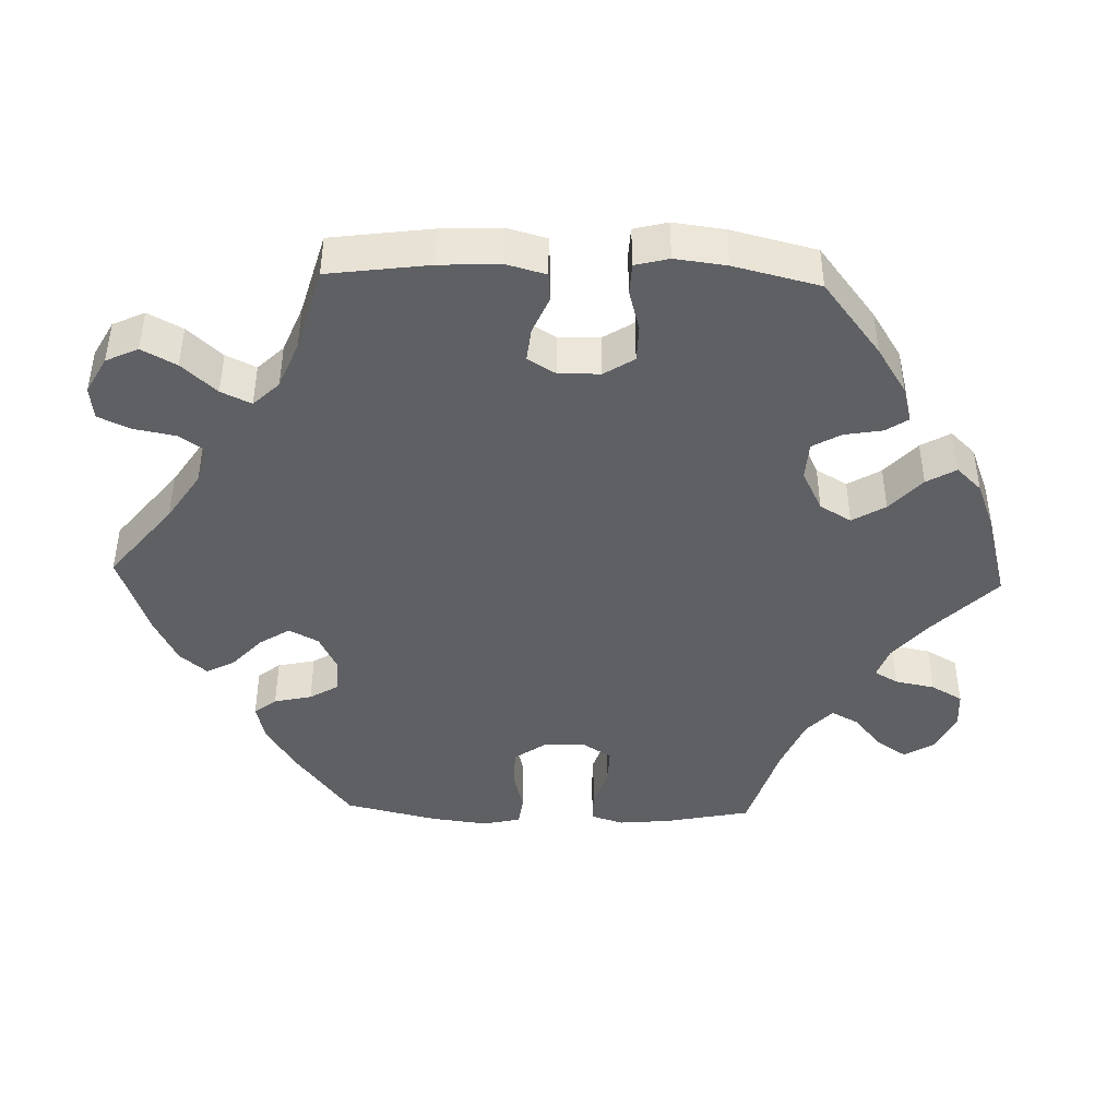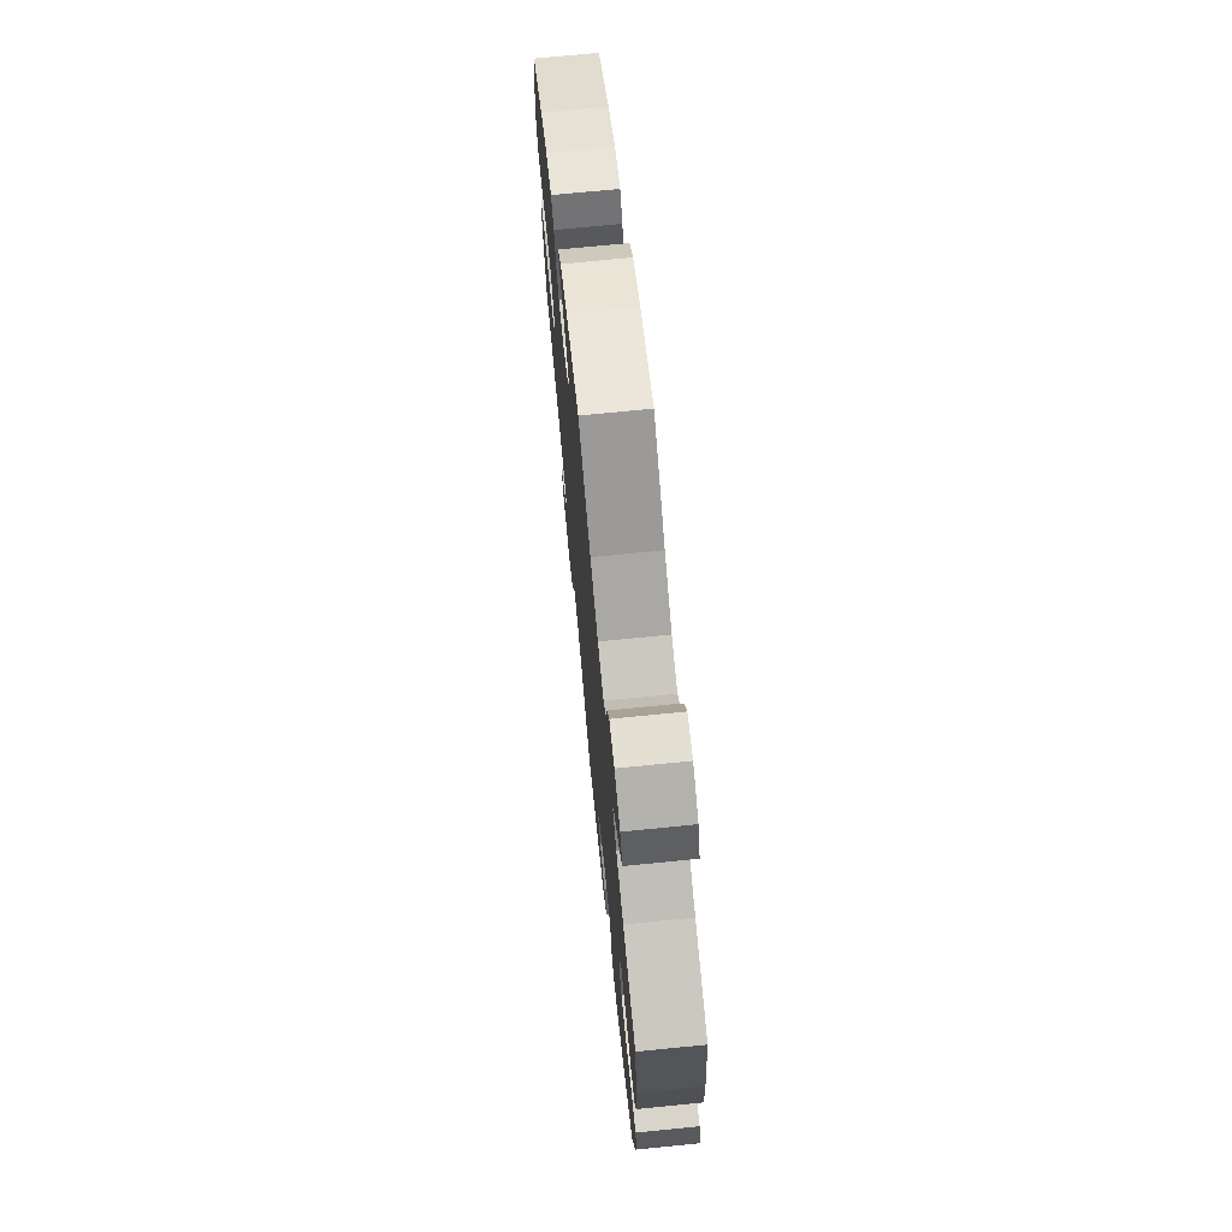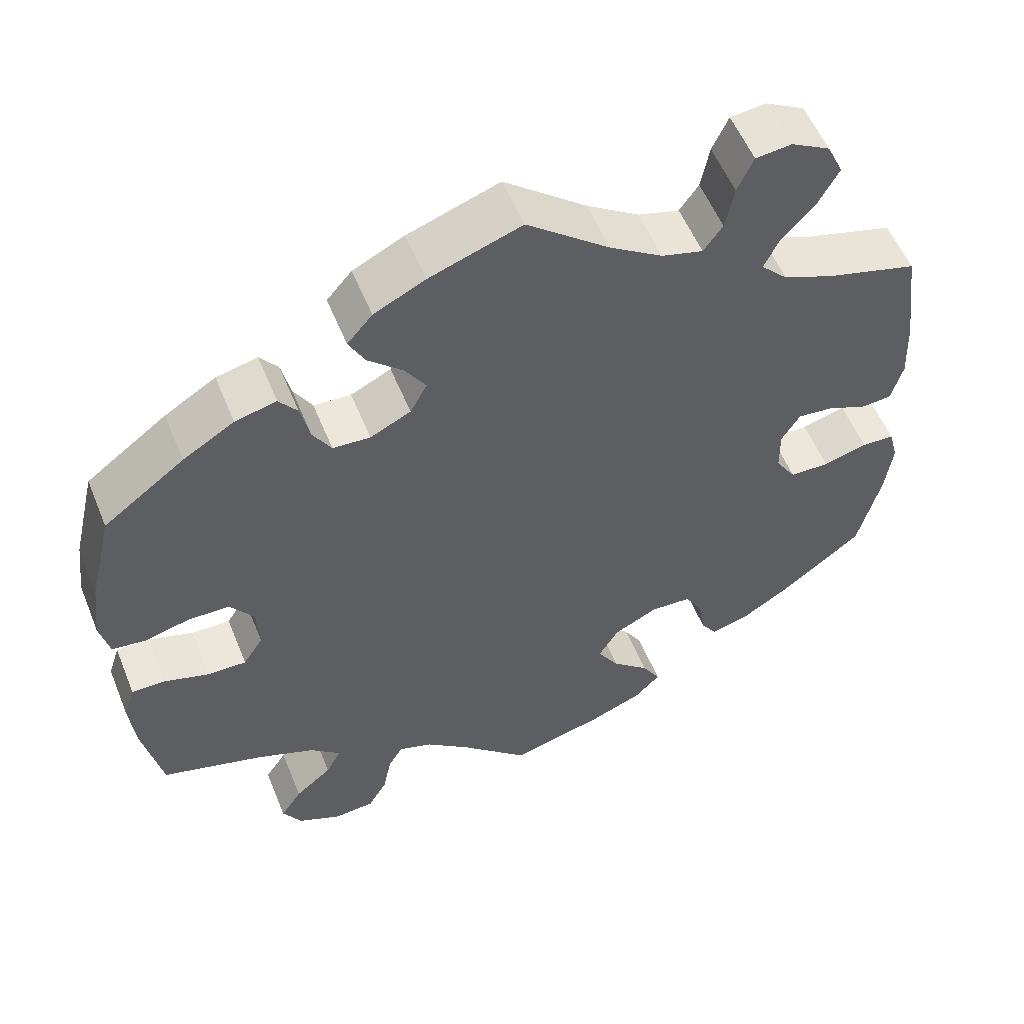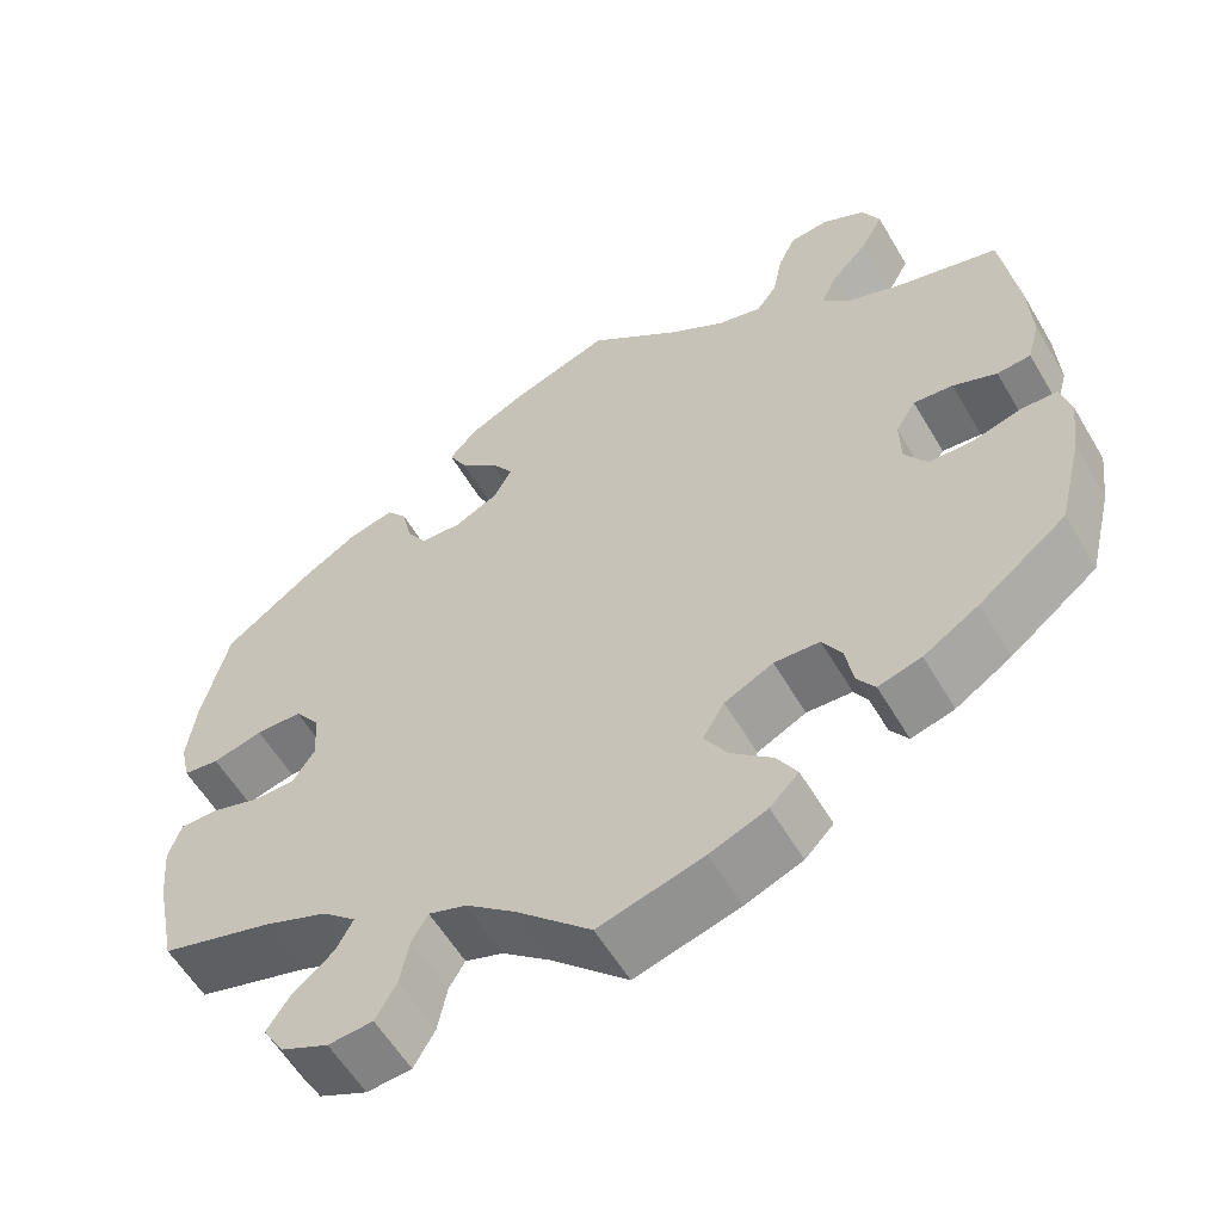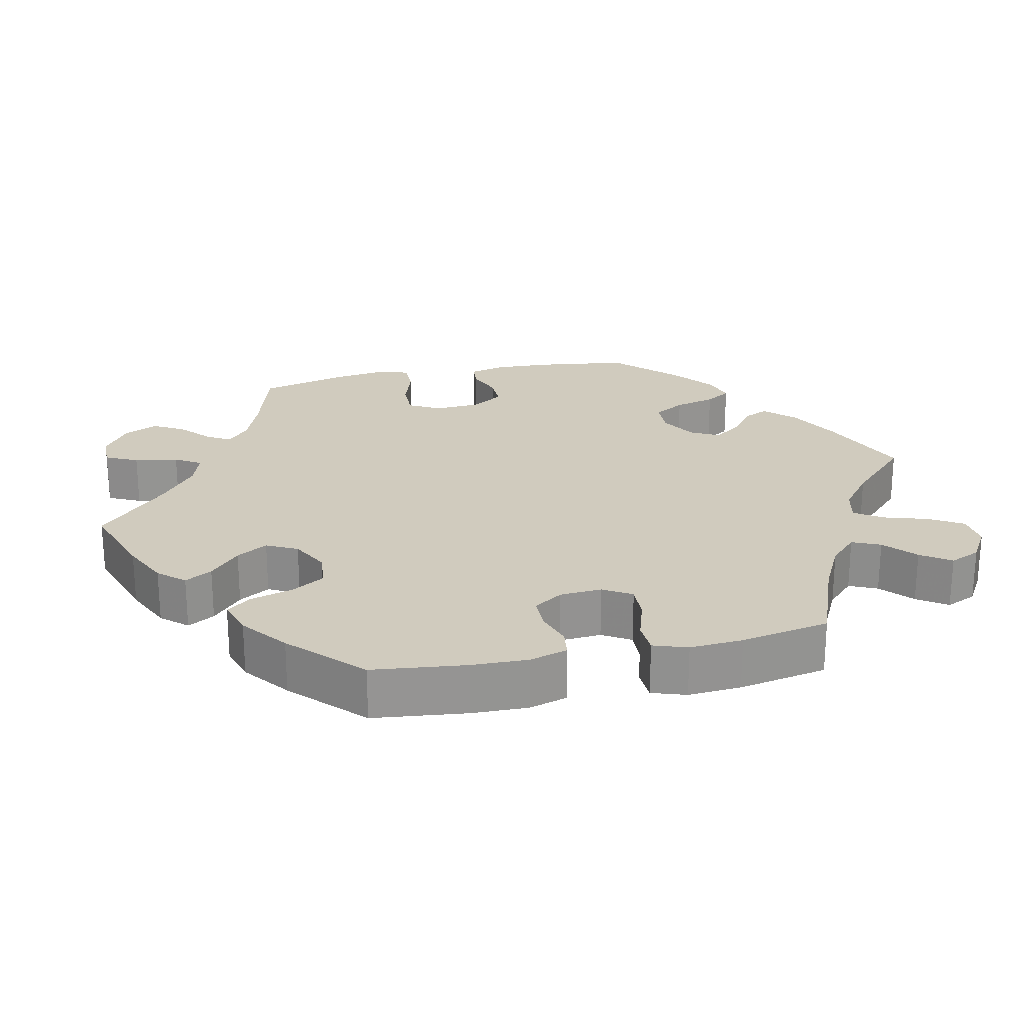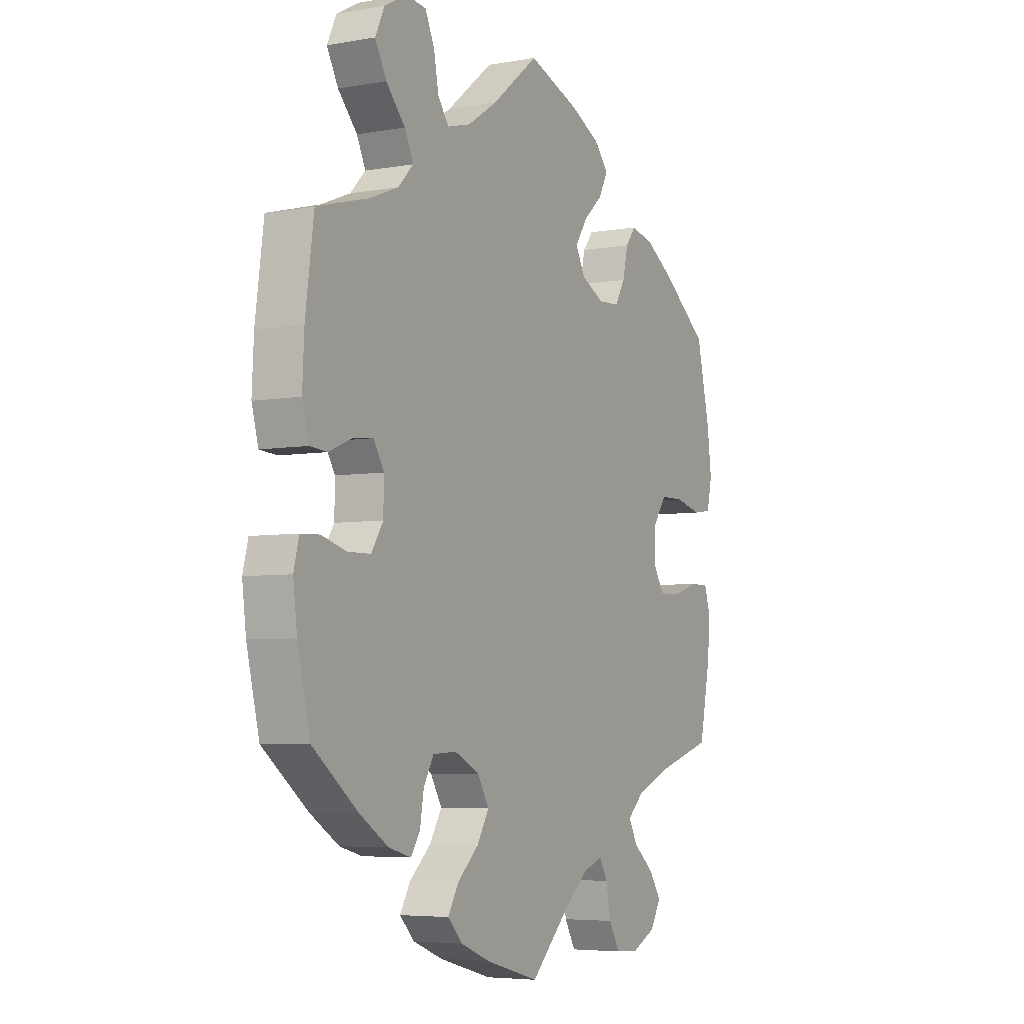
<metadata>
{"format":"obj","ext":"obj","renderer":"f3d","projection":"perspective","resolution":1024,"background":"white","views":[{"elev":-43.1,"azim":88.2,"up":"+Y"},{"elev":72.3,"azim":84.3,"up":"+Z"},{"elev":55.5,"azim":-22.0,"up":"+Z"},{"elev":-58.2,"azim":30.4,"up":"+Z"},{"elev":23.3,"azim":-42.5,"up":"+Y"},{"elev":-5.3,"azim":118.8,"up":"+Z"}]}
</metadata>
<code>
v 0.556 0.07 0.169
v -0.463 0.07 0.055
v -0.187 0.07 0.545
v -0.355 0.07 -0.495
v 0.177 0.07 0.488
v -0.31 0.07 0.443
v -0.51 0.07 -0.07
v -0.451 0.07 -0.089
v -0.12 0.07 0.578
v 0.433 0.07 -0.391
v 0.335 0.07 0.617
v 0.386 0.07 0.589
v -0.223 0.07 -0.558
v 0.337 0.07 0.448
v -0.148 0.07 0.342
v 0.108 0.07 0.533
v 0.537 0.07 -0.31
v 0.406 0.07 0.054
v 0.41 0.07 -0.085
v -0.523 0.07 0.04
v 0 0.07 0.62
v -0.201 0.07 0.316
v -0.566 0.07 0.046
v 0.381 0.07 0.496
v -0.383 0.07 -0.537
v 0.267 0.07 0.566
v -0.554 0.07 -0.07
v -0.374 0.07 -0.049
v -0.562 0.07 -0.189
v -0.25 0.07 0.319
v 0.288 0.07 0.612
v -0.148 0.07 -0.485
v 0.575 0.07 -0.119
v -0.4 0.07 -0.09
v -0.537 0.07 -0.31
v -0.358 0.07 -0.579
v -0.199 0.07 0.467
v -0.286 0.07 0.412
v 0.383 0.07 -0.043
v -0.377 0.07 0.011
v -0.287 0.07 -0.417
v 0.462 0.07 -0.086
v -0.578 0.07 0.099
v 0.226 0.07 -0.524
v 0.295 0.07 -0.416
v -0.307 0.07 -0.455
v 0.192 0.07 -0.559
v 0.124 0.07 -0.586
v 0.263 0.07 -0.323
v -0.248 0.07 -0.602
v -0.327 0.07 -0.381
v 0.202 0.07 -0.483
v 0.352 0.07 0.37
v -0.301 0.07 -0.606
v -0.364 0.07 0.43
v 0.505 0.07 0.027
v -0.569 0.07 -0.116
v -0.431 0.07 0.389
v 0.537 0.07 0.31
v 0.153 0.07 -0.439
v 0 0.07 -0.62
v -0.126 0.07 0.383
v 0.317 0.07 0.406
v 0.563 0.07 -0.072
v 0.125 0.07 -0.393
v -0.537 0.07 0.31
v 0.367 0.07 -0.433
v 0.286 0.07 -0.363
v 0.566 0.07 -0.191
v 0.382 0.07 0.015
v 0.419 0.07 0.343
v -0.568 0.07 0.179
v 0.316 0.07 -0.447
v -0.274 0.07 0.359
v -0.212 0.07 -0.502
v 0.545 0.07 0.03
v 0.453 0.07 0.049
v 0.209 0.07 -0.32
v -0.091 0.07 -0.532
v -0.22 0.07 0.507
v 0.256 0.07 0.508
v 0.56 0.07 0.085
v -0.193 0.07 -0.469
v -0.408 0.07 0.054
v -0.403 0.07 -0.35
v 0.407 0.07 0.544
v 0.231 0.07 0.473
v 0.151 0.07 -0.349
v 0.52 0.07 -0.07
v -0.153 0.07 0.425
v 0.556 -0 0.169
v -0.463 -0 0.055
v -0.187 -0 0.545
v -0.355 -0 -0.495
v 0.177 -0 0.488
v -0.31 -0 0.443
v -0.51 -0 -0.07
v -0.451 -0 -0.089
v -0.12 -0 0.578
v 0.433 -0 -0.391
v 0.335 -0 0.617
v 0.386 -0 0.589
v -0.223 -0 -0.558
v 0.337 -0 0.448
v -0.148 -0 0.342
v 0.108 -0 0.533
v 0.537 -0 -0.31
v 0.406 -0 0.054
v 0.41 -0 -0.085
v -0.523 -0 0.04
v 0 -0 0.62
v -0.201 -0 0.316
v -0.566 -0 0.046
v 0.381 -0 0.496
v -0.383 -0 -0.537
v 0.267 -0 0.566
v -0.554 -0 -0.07
v -0.374 -0 -0.049
v -0.562 -0 -0.189
v -0.25 -0 0.319
v 0.288 -0 0.612
v -0.148 -0 -0.485
v 0.575 -0 -0.119
v -0.4 -0 -0.09
v -0.537 -0 -0.31
v -0.358 -0 -0.579
v -0.199 -0 0.467
v -0.286 -0 0.412
v 0.383 -0 -0.043
v -0.377 -0 0.011
v -0.287 -0 -0.417
v 0.462 -0 -0.086
v -0.578 -0 0.099
v 0.226 -0 -0.524
v 0.295 -0 -0.416
v -0.307 -0 -0.455
v 0.192 -0 -0.559
v 0.124 -0 -0.586
v 0.263 -0 -0.323
v -0.248 -0 -0.602
v -0.327 -0 -0.381
v 0.202 -0 -0.483
v 0.352 -0 0.37
v -0.301 -0 -0.606
v -0.364 -0 0.43
v 0.505 -0 0.027
v -0.569 -0 -0.116
v -0.431 -0 0.389
v 0.537 -0 0.31
v 0.153 -0 -0.439
v 0 -0 -0.62
v -0.126 -0 0.383
v 0.317 -0 0.406
v 0.563 -0 -0.072
v 0.125 -0 -0.393
v -0.537 -0 0.31
v 0.367 -0 -0.433
v 0.286 -0 -0.363
v 0.566 -0 -0.191
v 0.382 -0 0.015
v 0.419 -0 0.343
v -0.568 -0 0.179
v 0.316 -0 -0.447
v -0.274 -0 0.359
v -0.212 -0 -0.502
v 0.545 -0 0.03
v 0.453 -0 0.049
v 0.209 -0 -0.32
v -0.091 -0 -0.532
v -0.22 -0 0.507
v 0.256 -0 0.508
v 0.56 -0 0.085
v -0.193 -0 -0.469
v -0.408 -0 0.054
v -0.403 -0 -0.35
v 0.407 -0 0.544
v 0.231 -0 0.473
v 0.151 -0 -0.349
v 0.52 -0 -0.07
v -0.153 -0 0.425
f 42 89 64 33
f 19 42 33 69
f 82 76 56 77
f 82 77 18
f 71 59 1 82
f 53 71 82 18
f 63 53 18 70
f 12 86 24 14
f 12 14 63
f 11 12 63
f 81 26 31 11
f 87 81 11 63
f 5 87 63 70
f 3 9 21 16
f 90 37 80 3
f 62 90 3 16
f 15 62 16 5
f 55 6 38 74
f 55 74 30
f 58 55 30
f 66 58 30
f 72 66 30 22
f 2 20 23 43
f 84 2 43 72
f 57 27 7 8
f 57 8 34
f 85 35 29 57
f 51 85 57 34
f 41 51 34 28
f 36 25 4 46
f 36 46 41
f 54 36 41
f 75 13 50 54
f 83 75 54 41
f 32 83 41 28
f 47 48 61 79
f 60 52 44 47
f 65 60 47 79
f 88 65 79 32
f 67 73 45 68
f 67 68 49
f 10 67 49
f 19 69 17 10
f 15 5 70 39
f 22 15 39 19
f 84 72 22 19
f 40 84 19 10
f 78 88 32 28
f 49 78 28 40
f 10 49 40
f 123 154 179 132
f 159 123 132 109
f 167 146 166 172
f 108 167 172
f 172 91 149 161
f 108 172 161 143
f 160 108 143 153
f 104 114 176 102
f 153 104 102
f 153 102 101
f 101 121 116 171
f 153 101 171 177
f 160 153 177 95
f 106 111 99 93
f 93 170 127 180
f 106 93 180 152
f 95 106 152 105
f 164 128 96 145
f 120 164 145
f 120 145 148
f 120 148 156
f 112 120 156 162
f 133 113 110 92
f 162 133 92 174
f 98 97 117 147
f 124 98 147
f 147 119 125 175
f 124 147 175 141
f 118 124 141 131
f 136 94 115 126
f 131 136 126
f 131 126 144
f 144 140 103 165
f 131 144 165 173
f 118 131 173 122
f 169 151 138 137
f 137 134 142 150
f 169 137 150 155
f 122 169 155 178
f 158 135 163 157
f 139 158 157
f 139 157 100
f 100 107 159 109
f 129 160 95 105
f 109 129 105 112
f 109 112 162 174
f 100 109 174 130
f 118 122 178 168
f 130 118 168 139
f 130 139 100
f 10 100 157 67
f 67 157 163 73
f 73 163 135 45
f 45 135 158 68
f 68 158 139 49
f 49 139 168 78
f 78 168 178 88
f 88 178 155 65
f 65 155 150 60
f 60 150 142 52
f 52 142 134 44
f 44 134 137 47
f 47 137 138 48
f 48 138 151 61
f 61 151 169 79
f 79 169 122 32
f 32 122 173 83
f 83 173 165 75
f 75 165 103 13
f 13 103 140 50
f 50 140 144 54
f 54 144 126 36
f 36 126 115 25
f 25 115 94 4
f 4 94 136 46
f 46 136 131 41
f 41 131 141 51
f 51 141 175 85
f 85 175 125 35
f 35 125 119 29
f 29 119 147 57
f 57 147 117 27
f 27 117 97 7
f 7 97 98 8
f 8 98 124 34
f 34 124 118 28
f 28 118 130 40
f 40 130 174 84
f 84 174 92 2
f 2 92 110 20
f 20 110 113 23
f 23 113 133 43
f 43 133 162 72
f 72 162 156 66
f 66 156 148 58
f 58 148 145 55
f 55 145 96 6
f 6 96 128 38
f 38 128 164 74
f 74 164 120 30
f 30 120 112 22
f 22 112 105 15
f 15 105 152 62
f 62 152 180 90
f 90 180 127 37
f 37 127 170 80
f 80 170 93 3
f 3 93 99 9
f 9 99 111 21
f 21 111 106 16
f 16 106 95 5
f 5 95 177 87
f 87 177 171 81
f 81 171 116 26
f 26 116 121 31
f 31 121 101 11
f 11 101 102 12
f 12 102 176 86
f 86 176 114 24
f 24 114 104 14
f 14 104 153 63
f 63 153 143 53
f 53 143 161 71
f 71 161 149 59
f 59 149 91 1
f 1 91 172 82
f 82 172 166 76
f 76 166 146 56
f 56 146 167 77
f 77 167 108 18
f 18 108 160 70
f 70 160 129 39
f 39 129 109 19
f 19 109 132 42
f 42 132 179 89
f 89 179 154 64
f 64 154 123 33
f 33 123 159 69
f 69 159 107 17
f 17 107 100 10

</code>
